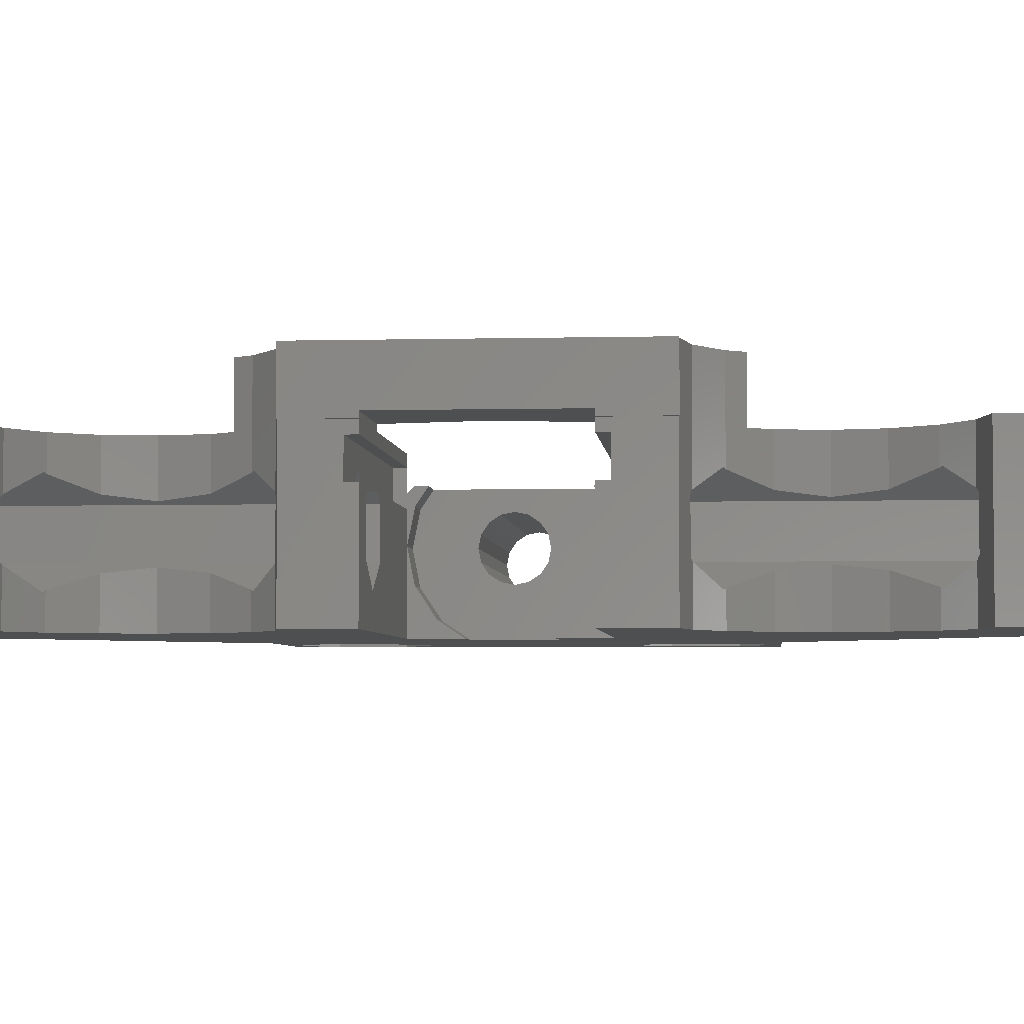
<metadata>
{"format":"stl","ext":"stl","renderer":"f3d","projection":"perspective","resolution":1024,"background":"white","views":[{"elev":-4.0,"azim":94.9,"up":"+Z"}]}
</metadata>
<code>
# stl→obj: 418 verts, 856 faces
v 155.3 -0.6123 257.5
v 169.7 -0.6123 257.5
v 155.3 0 257.4
v 169.7 -1.131 257.8
v 155.3 -0.6123 260.4
v 155.3 0 260.6
v 169.7 0 260.6
v 169.7 -0.6123 260.4
v 155.3 -1.131 257.8
v 155.3 -1.131 260.1
v 169.7 -1.131 260.1
v 169.7 -1.478 259.6
v 155.3 -1.478 258.3
v 169.7 -1.478 258.3
v 155.3 -1.478 259.6
v 169.7 -1.6 258.9
v 155.3 -1.6 258.9
v 155.3 -11.7 254.9
v 155.3 -11.7 258.6
v 155.3 -7.185 258.6
v 155.3 11.7 254.9
v 155.9 6.45 254.9
v 155.9 -6.45 254.9
v 155.9 -9.75 254.9
v 158.8 -11.4 254.9
v 163.8 -11.7 254.9
v 163.8 -11.7 258.6
v 157.3 -8.712 258.6
v 157.7 -9.231 258.6
v 158.2 -9.578 258.6
v 158.8 -9.7 258.6
v 155.3 -4.185 261.6
v 155.3 4.185 261.6
v 157.7 -6.969 258.8
v 158.2 -6.622 259.1
v 158.8 -6.5 259.2
v 159.4 -6.622 259.1
v 171.7 -4.185 261.6
v 169.7 -3.571 261.6
v 157.2 -8.1 258.6
v 157.3 -7.488 258.6
v 157.5 -7.185 258.6
v 155.3 0.6123 257.5
v 169.7 0 257.4
v 155.3 0.6123 260.4
v 169.7 0.6123 260.4
v 155.3 1.131 257.8
v 155.3 7.185 258.6
v 169.7 0.6123 257.5
v 155.3 1.131 260.1
v 169.7 1.131 260.1
v 155.3 1.478 258.3
v 169.7 1.131 257.8
v 169.7 1.478 258.3
v 155.3 1.478 259.6
v 155.3 1.6 258.9
v 169.7 1.6 258.9
v 169.7 1.478 259.6
v 155.3 11.7 258.6
v 163.8 11.7 254.9
v 155.9 9.75 254.9
v 158.8 11.4 254.9
v 157.3 8.712 258.6
v 157.7 9.231 258.6
v 158.2 9.578 258.6
v 158.8 9.7 258.6
v 163.8 11.7 258.6
v 157.7 6.969 258.8
v 158.2 6.622 259.1
v 158.8 6.5 259.2
v 159.4 6.622 259.1
v 169.7 3.571 261.6
v 171.7 4.185 261.6
v 157.2 8.1 258.6
v 157.3 7.488 258.6
v 157.5 7.185 258.6
v 158.8 4.8 254.9
v 158.8 -4.8 254.9
v 158.8 -4.8 256.6
v 155.9 -6.45 256.6
v 155.9 -9.75 256.6
v 158.8 -11.4 256.6
v 155.9 6.45 256.6
v 155.9 9.75 256.6
v 158.8 11.4 256.6
v 158.8 4.8 256.6
v 157.2 -8.1 256.9
v 157.3 -7.488 256.9
v 157.3 -8.712 256.9
v 157.2 8.1 256.9
v 157.3 7.488 256.9
v 157.3 8.712 256.9
v 157.7 -6.969 256.9
v 157.7 -9.231 256.9
v 157.7 6.969 256.9
v 157.7 9.231 256.9
v 158.2 -6.622 256.9
v 158.2 -9.578 256.9
v 158.2 6.622 256.9
v 158.2 9.578 256.9
v 158.8 -6.5 256.9
v 158.8 -9.7 256.9
v 158.8 6.5 256.9
v 158.8 9.7 256.9
v 161.7 -9.75 254.9
v 161.7 -6.45 256.6
v 161.7 -9.75 256.6
v 169.7 1.958 254.9
v 161.7 -6.45 254.9
v 169.7 -1.958 254.9
v 159.4 -6.622 256.9
v 159.4 -9.578 256.9
v 159.4 -9.578 258.6
v 161.7 9.75 254.9
v 161.7 9.75 256.6
v 161.7 6.45 254.9
v 161.7 6.45 256.6
v 159.4 6.622 256.9
v 159.4 9.578 256.9
v 159.4 9.578 258.6
v 159.9 -6.969 256.9
v 159.9 -6.969 258.8
v 159.9 -9.231 256.9
v 159.9 -9.231 258.6
v 159.9 6.969 258.8
v 159.9 6.969 256.9
v 159.9 9.231 256.9
v 159.9 9.231 258.6
v 160.1 -7.185 258.6
v 160.3 -7.488 256.9
v 160.3 -8.712 256.9
v 160.3 -8.712 258.6
v 160.1 7.185 258.6
v 160.3 7.488 256.9
v 160.3 8.712 256.9
v 160.3 8.712 258.6
v 160.3 -7.488 258.6
v 171.7 -7.185 258.6
v 171.7 -4.5 261.2
v 160.3 7.488 258.6
v 171.7 4.5 261.2
v 171.7 7.185 258.6
v 160.4 -8.1 256.9
v 160.4 -8.1 258.6
v 160.4 8.1 258.6
v 160.4 8.1 256.9
v 171.7 -4.5 254.9
v 171.7 4.5 254.9
v 180.8 -13.5 254.9
v 178.7 -27 254.9
v 181.3 -15.74 254.9
v 163.8 -11.7 262.9
v 168.5 -11.7 262.9
v 171.7 -11.7 258.6
v 178.7 -27 262.9
v 178.7 27 254.9
v 181.3 15.74 254.9
v 180.8 13.5 254.9
v 163.8 11.7 262.9
v 178.7 27 262.9
v 168.5 11.7 262.9
v 171.7 11.7 258.6
v 168.5 -8 262.9
v 171.7 -11.7 259.8
v 171.7 -11.7 262.9
v 171.7 -8 262.9
v 171.7 -8 259.8
v 171.7 11.7 259.8
v 171.7 8 259.8
v 171.7 11.7 262.9
v 171.7 8 262.9
v 168.5 8 262.9
v 171.7 -1.958 254.9
v 171.7 -3.182 255.8
v 169.7 -3.182 255.8
v 171.7 -3.571 261.6
v 171.7 -4.157 260.7
v 169.7 -4.157 257.2
v 171.7 -4.157 257.2
v 169.7 -4.157 260.7
v 171.7 -4.5 258.9
v 169.7 -4.5 258.9
v 169.7 3.182 255.8
v 169.7 4.157 257.2
v 169.7 4.157 260.7
v 169.7 4.5 258.9
v 171.7 1.958 254.9
v 171.7 3.182 255.8
v 171.7 4.157 257.2
v 171.7 3.571 261.6
v 171.7 4.5 258.9
v 171.7 4.157 260.7
v 181.3 -15.74 262.9
v 179.5 -10.2 262.9
v 180.8 -13.5 262.9
v 180.6 -4.5 257.8
v 182.7 -4.5 256.6
v 181.3 -11.26 254.9
v 182.6 -9.363 254.9
v 186.7 -4.5 254.9
v 171.9 -4.5 260.6
v 180.6 -4.5 260.1
v 171.7 -4.5 262.9
v 171.9 -4.5 262.4
v 181 -7.883 262.9
v 181.7 -4.5 262.9
v 179.5 10.2 262.9
v 180.8 13.5 262.9
v 181.3 15.74 262.9
v 180.6 4.5 257.8
v 181.3 11.26 254.9
v 182.6 9.363 254.9
v 186.7 4.5 254.9
v 182.7 4.5 256.6
v 171.9 4.5 260.6
v 180.6 4.5 260.1
v 171.7 4.5 262.9
v 171.9 4.5 262.4
v 181.7 4.5 262.9
v 181 7.883 262.9
v 181.3 -4.5 260.6
v 181.3 -5.1 260.6
v 186.7 -4.5 262.4
v 171.9 -5.1 260.6
v 171.9 -5.1 262.4
v 182.7 -5.1 261.4
v 186.7 -5.1 262.4
v 171.9 5.1 260.6
v 181.3 4.5 260.6
v 171.9 5.1 262.4
v 186.7 5.1 262.4
v 186.7 4.5 262.4
v 181.3 5.1 260.6
v 182.7 5.1 261.4
v 182.6 -17.64 254.9
v 181.7 -27 258.9
v 181.8 -27 258.6
v 182 -27 258.2
v 182.3 -27 258
v 184.5 -18.9 254.9
v 182.7 -27 257.9
v 186.7 -27 254.9
v 181.8 -27 259.3
v 182 -27 259.7
v 182.3 -27 259.9
v 182.7 -27 259.9
v 182.6 -17.64 262.9
v 186.7 -27 262.9
v 184.5 -18.9 262.9
v 181.7 27 258.9
v 181.8 27 258.6
v 182 27 258.2
v 182.3 27 258
v 182.7 27 257.9
v 182.6 17.64 254.9
v 186.7 27 254.9
v 184.5 18.9 254.9
v 182.6 17.64 262.9
v 181.8 27 259.3
v 182 27 259.7
v 182.3 27 259.9
v 184.5 18.9 262.9
v 182.7 27 259.9
v 186.7 27 262.9
v 179.5 -10.2 265.9
v 181 -7.883 265.9
v 181.3 -11.26 262.9
v 182 -10.2 262.9
v 182 -10.2 265.9
v 179.5 10.2 265.9
v 182 10.2 262.9
v 181.3 11.26 262.9
v 181 7.883 265.9
v 182 10.2 265.9
v 180.6 -25.4 257.8
v 180.6 -25.4 260.1
v 181.7 -25.4 258.9
v 180.8 -13.5 257.6
v 181.3 -15.74 257.4
v 181.8 -25.4 258.6
v 182 -25.4 258.2
v 182.3 -25.4 258
v 182.7 -25.4 256.6
v 182.6 -17.64 256.6
v 182.7 -17.73 256.6
v 180.8 -13.5 260.3
v 181.3 -15.74 260.5
v 182.6 -17.64 261.3
v 181.8 -25.4 259.3
v 182 -25.4 259.7
v 182.3 -25.4 259.9
v 182.7 -17.73 261.4
v 182.7 -25.4 261.4
v 181.3 -11.26 257.4
v 182.6 -9.363 256.6
v 182.7 -9.272 256.6
v 181.3 -11.26 260.5
v 180.6 25.4 257.8
v 180.8 13.5 257.6
v 181.3 15.74 257.4
v 182.6 17.64 256.6
v 181.7 25.4 258.9
v 180.6 25.4 260.1
v 181.8 25.4 258.6
v 182 25.4 258.2
v 182.3 25.4 258
v 182.7 17.73 256.6
v 182.7 25.4 256.6
v 181.3 15.74 260.5
v 180.8 13.5 260.3
v 181.8 25.4 259.3
v 182 25.4 259.7
v 182.3 25.4 259.9
v 182.7 25.4 261.4
v 182.6 17.64 261.3
v 182.7 17.73 261.4
v 181.3 11.26 257.4
v 182.6 9.363 256.6
v 182.7 9.272 256.6
v 181.3 11.26 260.5
v 181.7 -4.5 263.2
v 182.6 -9.363 265.9
v 184.5 -8.095 265.9
v 182.6 0 265.9
v 181.7 4.5 263.2
v 182.6 9.363 265.9
v 184.5 8.095 265.9
v 182.6 -9.363 261.3
v 182.6 9.363 261.3
v 182.7 -9.272 261.4
v 182.7 9.272 261.4
v 186.7 -4.5 262.9
v 182.6 0 263.2
v 186.9 -4.5 263.2
v 186.7 4.5 262.9
v 186.9 4.5 263.2
v 182.7 -25.4 257.9
v 182.7 -25.4 259.9
v 182.7 25.4 257.9
v 182.7 25.4 259.9
v 184.5 -8.095 254.9
v 184.5 8.095 254.9
v 186.7 -7.65 265.9
v 186.9 -7.69 265.9
v 186.7 7.65 265.9
v 186.9 7.69 265.9
v 184.5 -18.9 257.6
v 184.5 -18.9 260.3
v 183.1 -25.4 258
v 184.8 -25.4 257.8
v 183.1 -27 258
v 183.1 -25.4 259.9
v 184.8 -25.4 260.1
v 183.1 -27 259.9
v 184.5 -8.095 257.6
v 184.8 -4.5 257.8
v 184.1 -5.1 260.6
v 184.5 -8.095 260.3
v 184.5 18.9 257.6
v 184.5 18.9 260.3
v 183.1 25.4 258
v 184.8 25.4 257.8
v 183.1 27 259.9
v 183.1 25.4 259.9
v 184.8 25.4 260.1
v 183.1 27 258
v 184.5 8.095 257.6
v 184.8 4.5 257.8
v 184.5 8.095 260.3
v 184.1 5.1 260.6
v 183.4 -25.4 258.2
v 183.4 -27 258.2
v 183.4 -25.4 259.7
v 183.4 -27 259.7
v 183.4 25.4 258.2
v 183.4 27 259.7
v 183.4 25.4 259.7
v 183.4 27 258.2
v 183.6 -25.4 258.6
v 183.6 -25.4 259.3
v 183.6 -27 259.3
v 183.6 -27 258.6
v 183.6 25.4 258.6
v 183.6 27 258.6
v 183.6 25.4 259.3
v 183.6 27 259.3
v 183.7 -25.4 258.9
v 183.7 -27 258.9
v 183.7 25.4 258.9
v 183.7 27 258.9
v 184.1 -4.5 260.6
v 186.7 -4.5 260.6
v 184.8 -4.5 260.1
v 186.7 -5.1 260.6
v 184.8 -8.032 260.1
v 184.1 4.5 260.6
v 184.8 4.5 260.1
v 186.7 4.5 260.6
v 184.8 8.032 260.1
v 186.7 5.1 260.6
v 184.8 -18.97 257.8
v 186.7 -19.35 254.9
v 184.8 -18.97 260.1
v 186.7 -19.35 262.9
v 184.8 -8.032 257.8
v 186.7 -7.65 254.9
v 186.7 -7.65 262.9
v 184.8 18.97 257.8
v 186.7 19.35 254.9
v 184.8 18.97 260.1
v 186.7 19.35 262.9
v 184.8 8.032 257.8
v 186.7 7.65 254.9
v 186.7 7.65 262.9
v 186.9 -4.5 262.9
v 186.9 -7.69 262.9
v 186.9 4.5 262.9
v 186.9 7.69 262.9
f 1 2 3
f 1 4 2
f 5 6 7
f 5 7 8
f 9 4 1
f 10 5 8
f 10 8 11
f 10 11 12
f 13 4 9
f 13 14 4
f 15 10 12
f 15 12 16
f 17 15 16
f 17 14 13
f 17 16 14
f 18 1 3
f 18 19 20
f 18 20 1
f 18 3 21
f 18 21 22
f 18 23 24
f 18 24 25
f 18 22 23
f 18 25 26
f 18 26 27
f 18 27 19
f 19 28 20
f 19 29 28
f 19 30 29
f 19 31 30
f 19 27 31
f 32 5 10
f 32 10 15
f 32 15 17
f 32 6 5
f 32 33 6
f 32 34 35
f 32 35 36
f 32 36 37
f 32 37 38
f 32 39 33
f 32 38 39
f 20 9 1
f 20 13 9
f 20 17 13
f 20 32 17
f 20 40 41
f 20 41 42
f 20 28 40
f 20 42 34
f 20 34 32
f 3 43 21
f 3 2 44
f 3 44 43
f 6 45 46
f 6 33 45
f 6 46 7
f 43 47 48
f 43 48 21
f 43 44 49
f 43 49 47
f 45 50 51
f 45 33 50
f 45 51 46
f 47 52 48
f 47 49 53
f 47 53 54
f 47 54 52
f 50 55 51
f 50 33 55
f 52 56 48
f 52 54 57
f 52 57 56
f 55 56 58
f 55 33 56
f 55 58 51
f 56 33 48
f 56 57 58
f 21 59 60
f 21 61 22
f 21 62 61
f 21 60 62
f 59 63 64
f 59 64 65
f 59 65 66
f 59 66 67
f 59 67 60
f 33 68 48
f 33 69 68
f 33 70 69
f 33 71 70
f 33 39 72
f 33 72 73
f 33 73 71
f 48 59 21
f 48 74 63
f 48 75 74
f 48 63 59
f 48 76 75
f 48 68 76
f 23 22 77
f 23 78 79
f 23 79 80
f 23 77 78
f 24 23 81
f 24 81 25
f 81 23 80
f 81 80 79
f 81 82 25
f 81 79 82
f 22 83 77
f 22 61 83
f 83 61 84
f 83 84 85
f 83 85 86
f 83 86 77
f 61 62 85
f 61 85 84
f 87 40 28
f 87 88 40
f 87 89 88
f 87 28 89
f 40 88 41
f 90 74 75
f 90 91 92
f 90 75 91
f 90 92 74
f 74 92 63
f 88 42 41
f 88 93 42
f 88 94 93
f 89 28 29
f 89 94 88
f 89 29 94
f 91 75 76
f 91 76 95
f 91 95 92
f 92 95 96
f 92 96 63
f 63 96 64
f 42 93 34
f 76 68 95
f 93 97 34
f 93 98 97
f 34 97 35
f 94 29 98
f 94 98 93
f 29 30 98
f 95 68 99
f 95 99 96
f 68 69 99
f 96 99 100
f 96 100 65
f 96 65 64
f 97 101 35
f 97 102 101
f 35 101 36
f 98 30 102
f 98 102 97
f 30 31 102
f 99 69 103
f 99 103 100
f 69 70 103
f 100 103 104
f 100 104 66
f 100 66 65
f 25 82 105
f 25 105 26
f 82 79 106
f 82 106 107
f 82 107 105
f 78 77 108
f 78 109 106
f 78 106 79
f 78 110 109
f 78 108 110
f 101 111 37
f 101 37 36
f 101 112 111
f 102 31 112
f 102 112 101
f 31 113 112
f 31 27 113
f 62 114 115
f 62 115 85
f 62 60 114
f 77 86 116
f 77 116 108
f 86 85 115
f 86 117 116
f 86 115 117
f 103 70 71
f 103 118 104
f 103 71 118
f 104 118 119
f 104 119 120
f 104 120 66
f 66 120 67
f 111 121 122
f 111 122 37
f 111 123 121
f 37 122 38
f 112 113 123
f 112 123 111
f 113 124 123
f 113 27 124
f 118 71 125
f 118 126 119
f 118 125 126
f 71 73 125
f 119 126 127
f 119 127 128
f 119 128 120
f 120 128 67
f 121 129 122
f 121 130 129
f 121 131 130
f 122 129 38
f 123 124 132
f 123 131 121
f 123 132 131
f 124 27 132
f 126 125 133
f 126 133 134
f 126 134 127
f 125 73 133
f 127 134 135
f 127 135 128
f 128 135 136
f 128 136 67
f 129 130 137
f 129 137 138
f 129 139 38
f 129 138 139
f 133 140 134
f 133 73 141
f 133 141 142
f 133 142 140
f 130 143 137
f 137 143 144
f 137 144 27
f 137 27 138
f 131 132 144
f 131 143 130
f 131 144 143
f 132 27 144
f 134 140 145
f 134 146 135
f 134 145 146
f 140 67 145
f 140 142 67
f 135 146 136
f 136 146 145
f 136 145 67
f 109 110 147
f 109 147 26
f 105 109 26
f 105 106 109
f 105 107 106
f 116 117 115
f 116 114 60
f 116 115 114
f 116 60 148
f 116 148 108
f 26 147 149
f 26 150 27
f 26 149 151
f 26 151 150
f 27 152 153
f 27 153 154
f 27 154 138
f 27 150 155
f 27 155 152
f 152 155 153
f 60 67 156
f 60 156 157
f 60 158 148
f 60 157 158
f 67 159 160
f 67 161 159
f 67 162 161
f 67 142 162
f 67 160 156
f 159 161 160
f 153 163 164
f 153 164 154
f 153 165 163
f 153 155 165
f 163 165 166
f 163 167 164
f 163 166 167
f 161 162 168
f 161 168 169
f 161 170 160
f 161 171 170
f 172 161 169
f 172 169 171
f 172 171 161
f 110 2 4
f 110 44 2
f 110 108 44
f 110 173 147
f 110 174 173
f 175 4 14
f 175 110 4
f 175 174 110
f 39 8 7
f 39 11 8
f 39 12 11
f 39 7 72
f 39 176 177
f 39 38 176
f 178 14 16
f 178 175 14
f 178 174 175
f 178 179 174
f 180 12 39
f 180 39 177
f 180 177 181
f 182 12 180
f 182 16 12
f 182 178 16
f 182 180 181
f 182 179 178
f 182 181 179
f 44 108 49
f 7 46 72
f 49 108 53
f 46 51 72
f 53 108 183
f 53 183 54
f 51 58 72
f 54 183 184
f 54 184 57
f 58 57 185
f 58 185 72
f 57 184 186
f 57 186 185
f 108 187 183
f 108 148 187
f 183 187 188
f 183 188 189
f 183 189 184
f 72 185 190
f 72 190 73
f 184 189 191
f 184 191 186
f 185 186 192
f 185 192 190
f 186 191 192
f 154 164 167
f 154 167 138
f 165 155 193
f 165 194 166
f 165 195 194
f 165 193 195
f 38 177 176
f 147 173 174
f 147 174 179
f 147 179 181
f 147 181 196
f 147 196 197
f 147 198 149
f 147 199 198
f 147 197 200
f 147 200 199
f 181 177 139
f 181 139 201
f 181 201 202
f 181 202 196
f 139 177 38
f 139 203 204
f 139 204 201
f 203 205 206
f 203 206 204
f 167 139 138
f 167 166 139
f 166 203 139
f 166 194 205
f 166 205 203
f 187 148 188
f 170 207 208
f 170 208 209
f 170 209 160
f 188 148 189
f 190 192 73
f 189 148 191
f 192 191 141
f 192 141 73
f 148 210 191
f 148 158 211
f 148 211 212
f 148 212 213
f 148 214 210
f 148 213 214
f 191 215 141
f 191 210 216
f 191 216 215
f 141 217 171
f 141 169 142
f 141 171 169
f 141 215 218
f 141 218 217
f 217 218 219
f 217 220 171
f 217 219 220
f 142 169 162
f 169 168 162
f 171 207 170
f 171 220 207
f 201 221 202
f 201 222 221
f 204 206 223
f 224 201 225
f 224 225 222
f 224 222 201
f 225 201 204
f 225 204 223
f 225 226 222
f 225 223 227
f 225 227 226
f 215 228 218
f 215 216 229
f 215 229 228
f 218 228 230
f 218 230 231
f 218 232 219
f 218 231 232
f 228 229 233
f 228 233 230
f 230 233 234
f 230 234 231
f 150 151 235
f 150 236 155
f 150 237 236
f 150 238 237
f 150 239 238
f 150 235 240
f 150 241 239
f 150 240 242
f 150 242 241
f 155 236 243
f 155 243 244
f 155 244 245
f 155 245 246
f 155 247 193
f 155 246 248
f 155 249 247
f 155 248 249
f 156 160 250
f 156 250 251
f 156 251 252
f 156 252 253
f 156 253 254
f 156 255 157
f 156 254 256
f 156 257 255
f 156 256 257
f 160 209 258
f 160 259 250
f 160 260 259
f 160 261 260
f 160 258 262
f 160 263 261
f 160 262 264
f 160 264 263
f 194 265 266
f 194 195 267
f 194 266 205
f 194 267 268
f 194 268 269
f 194 269 265
f 265 269 266
f 207 270 271
f 207 220 270
f 207 272 208
f 207 271 272
f 270 220 273
f 270 273 274
f 270 274 271
f 275 276 277
f 275 196 276
f 275 278 196
f 275 279 278
f 275 277 280
f 275 280 281
f 275 281 282
f 275 282 283
f 275 284 279
f 275 285 284
f 275 283 285
f 276 196 202
f 276 202 286
f 276 286 287
f 276 287 288
f 276 289 277
f 276 290 289
f 276 291 290
f 276 288 292
f 276 292 293
f 276 293 291
f 196 278 294
f 196 294 295
f 196 295 296
f 196 296 197
f 202 297 286
f 202 221 222
f 202 222 297
f 298 299 300
f 298 300 301
f 298 302 303
f 298 304 302
f 298 305 304
f 298 306 305
f 298 301 307
f 298 307 308
f 298 308 306
f 303 309 310
f 303 302 311
f 303 311 312
f 303 312 313
f 303 313 314
f 303 315 309
f 303 316 315
f 303 314 316
f 210 298 216
f 210 299 298
f 210 317 299
f 210 318 317
f 210 214 319
f 210 319 318
f 216 298 303
f 216 303 310
f 216 310 320
f 216 320 233
f 216 233 229
f 149 278 279
f 149 198 294
f 149 294 278
f 149 279 151
f 286 195 287
f 286 297 195
f 195 297 267
f 195 193 287
f 158 299 317
f 158 317 211
f 158 157 300
f 158 300 299
f 310 208 320
f 310 309 208
f 208 272 320
f 208 309 209
f 205 266 321
f 205 321 206
f 266 269 322
f 266 322 323
f 266 324 321
f 266 323 324
f 220 219 325
f 220 325 273
f 273 325 324
f 273 326 274
f 273 324 327
f 273 327 326
f 198 199 295
f 198 295 294
f 297 222 328
f 297 268 267
f 297 328 268
f 151 279 284
f 151 284 235
f 287 193 288
f 193 247 288
f 211 317 318
f 211 318 212
f 320 272 271
f 320 271 329
f 320 329 233
f 157 255 301
f 157 301 300
f 309 315 209
f 209 315 258
f 222 226 330
f 222 330 328
f 233 329 331
f 233 331 234
f 277 289 243
f 236 277 243
f 236 280 277
f 236 237 280
f 302 250 311
f 302 304 251
f 302 251 250
f 250 259 311
f 206 321 332
f 206 332 223
f 321 333 334
f 321 324 333
f 321 334 332
f 219 232 335
f 219 335 325
f 325 333 324
f 325 335 336
f 325 336 333
f 289 290 244
f 237 281 280
f 237 238 281
f 243 289 244
f 304 305 252
f 304 252 251
f 311 259 312
f 259 260 312
f 281 239 282
f 238 239 281
f 244 290 291
f 244 291 245
f 305 306 252
f 312 260 261
f 312 261 313
f 252 306 253
f 268 328 322
f 268 322 269
f 271 274 326
f 271 326 329
f 282 337 283
f 282 241 337
f 291 293 338
f 239 241 282
f 245 291 338
f 245 338 246
f 306 308 339
f 306 339 253
f 313 261 263
f 313 340 314
f 313 263 340
f 253 339 254
f 235 284 285
f 235 285 240
f 288 247 292
f 247 249 292
f 199 296 295
f 199 341 296
f 199 200 341
f 328 330 322
f 322 330 323
f 255 307 301
f 255 257 307
f 315 316 258
f 258 316 262
f 212 318 319
f 212 319 342
f 212 342 213
f 329 326 331
f 326 327 331
f 333 336 334
f 324 323 343
f 324 343 344
f 324 345 327
f 324 344 346
f 324 346 345
f 285 347 240
f 292 249 348
f 283 337 349
f 283 349 350
f 283 347 285
f 283 350 347
f 337 351 349
f 338 293 352
f 293 292 348
f 293 348 353
f 293 353 352
f 241 351 337
f 241 242 351
f 246 338 352
f 246 352 354
f 246 354 248
f 197 355 356
f 197 356 200
f 226 357 358
f 226 227 357
f 296 341 355
f 296 355 197
f 330 226 358
f 330 358 323
f 307 257 359
f 307 359 308
f 316 314 360
f 316 360 262
f 308 361 339
f 308 359 362
f 308 362 361
f 339 361 254
f 340 263 363
f 340 364 314
f 340 363 364
f 314 364 365
f 314 365 360
f 254 361 366
f 254 366 256
f 263 264 363
f 214 367 319
f 214 368 367
f 214 213 368
f 234 331 369
f 234 370 231
f 234 369 370
f 319 367 342
f 331 327 369
f 349 371 350
f 349 372 371
f 352 353 373
f 351 372 349
f 351 242 372
f 354 352 373
f 354 373 374
f 354 374 248
f 361 375 366
f 361 362 375
f 364 363 376
f 364 377 365
f 364 376 377
f 366 375 378
f 366 378 256
f 363 264 376
f 371 379 350
f 373 380 381
f 373 353 380
f 372 379 371
f 372 382 379
f 372 242 382
f 374 373 381
f 374 381 248
f 375 383 384
f 375 384 378
f 375 362 383
f 377 376 385
f 377 385 365
f 378 384 256
f 376 386 385
f 376 264 386
f 379 387 350
f 380 387 388
f 380 353 387
f 382 387 379
f 382 388 387
f 382 242 388
f 381 380 388
f 381 388 248
f 383 389 390
f 383 390 384
f 383 362 389
f 385 386 389
f 385 389 365
f 384 390 256
f 386 390 389
f 386 264 390
f 387 353 350
f 388 242 248
f 389 362 365
f 390 264 256
f 391 392 393
f 391 394 392
f 357 391 393
f 357 393 395
f 357 395 358
f 357 394 391
f 357 227 394
f 396 370 397
f 396 397 398
f 396 398 370
f 370 369 399
f 370 399 397
f 370 398 400
f 370 400 231
f 240 347 401
f 240 401 402
f 240 402 242
f 347 350 401
f 348 249 403
f 348 403 353
f 249 404 403
f 249 248 404
f 341 405 355
f 341 200 406
f 341 406 405
f 355 405 356
f 358 395 407
f 358 407 323
f 323 407 343
f 257 408 359
f 257 409 408
f 257 256 409
f 359 408 362
f 360 410 262
f 360 365 410
f 262 410 411
f 262 411 264
f 342 367 412
f 342 412 413
f 342 413 213
f 367 368 412
f 369 327 414
f 369 414 399
f 327 345 414
f 401 403 404
f 401 404 402
f 350 403 401
f 350 353 403
f 356 393 392
f 356 392 200
f 405 393 356
f 405 395 393
f 405 406 407
f 405 407 395
f 408 410 365
f 408 365 362
f 408 409 411
f 408 411 410
f 368 397 399
f 368 399 412
f 368 213 398
f 368 398 397
f 412 399 414
f 412 414 413
f 242 402 248
f 248 402 404
f 332 334 415
f 394 200 392
f 227 223 332
f 406 200 394
f 406 394 407
f 407 332 415
f 407 394 227
f 407 227 332
f 407 415 416
f 407 416 344
f 407 344 343
f 409 256 411
f 411 256 264
f 213 400 398
f 213 413 400
f 232 231 335
f 335 231 414
f 335 414 417
f 335 417 336
f 400 413 414
f 400 414 231
f 414 345 418
f 414 418 417
f 345 346 418
f 334 336 346
f 416 415 334
f 416 334 344
f 344 334 346
f 417 418 336
f 336 418 346

</code>
